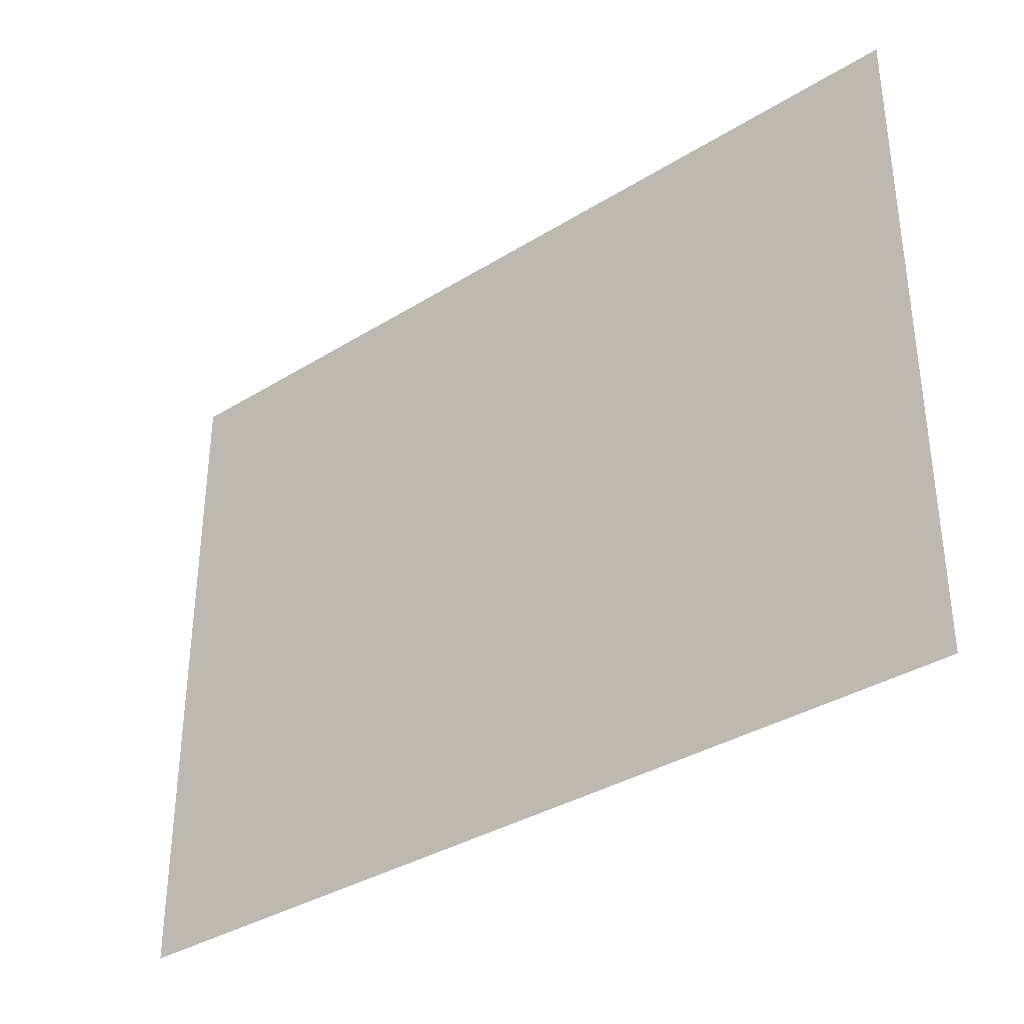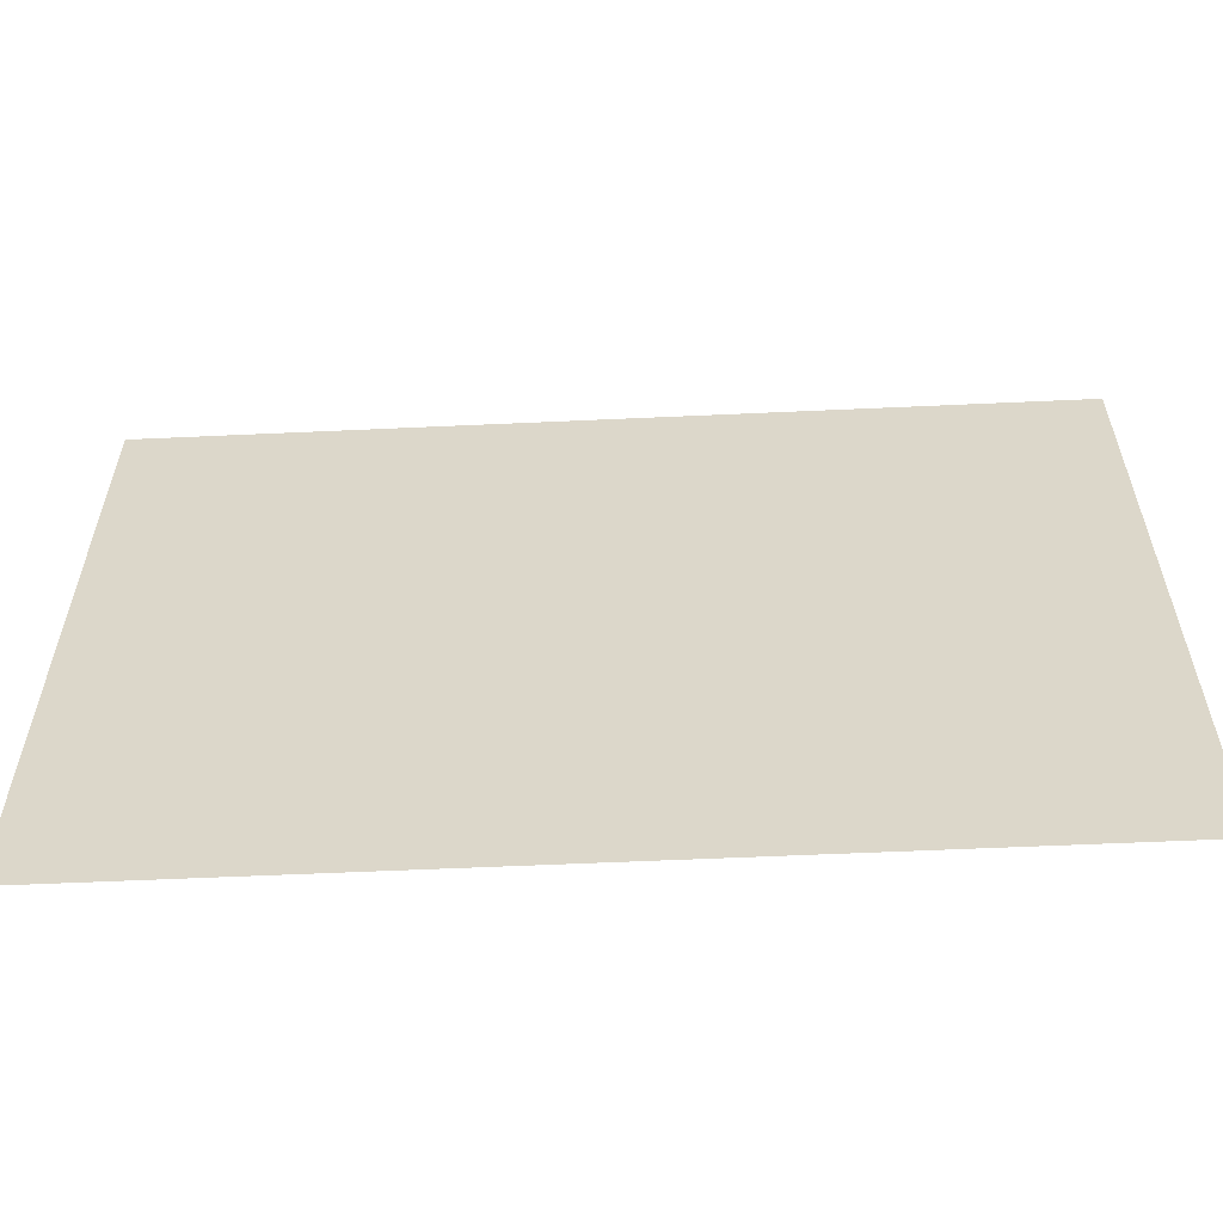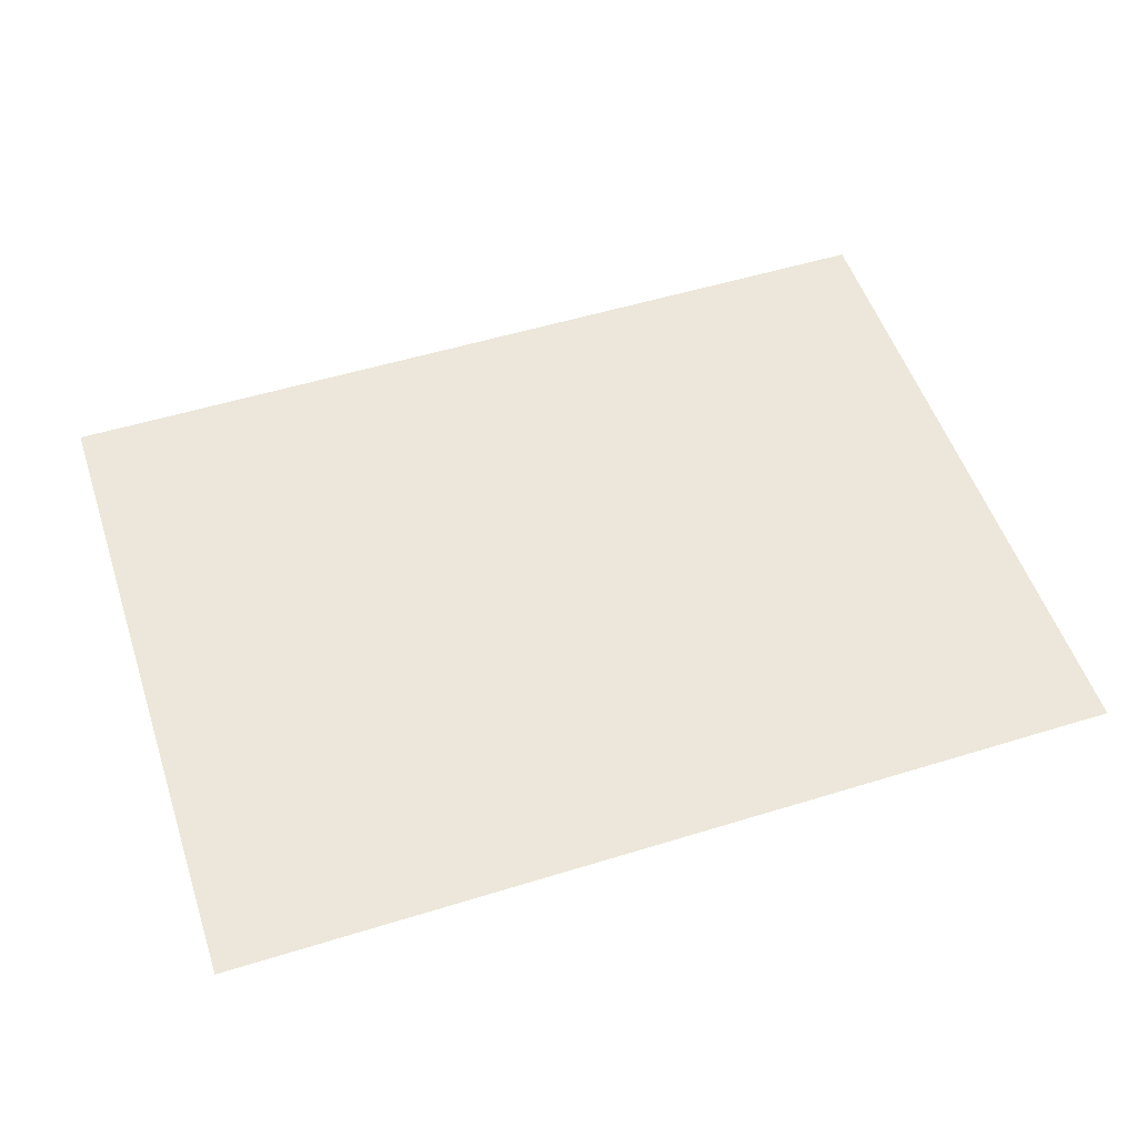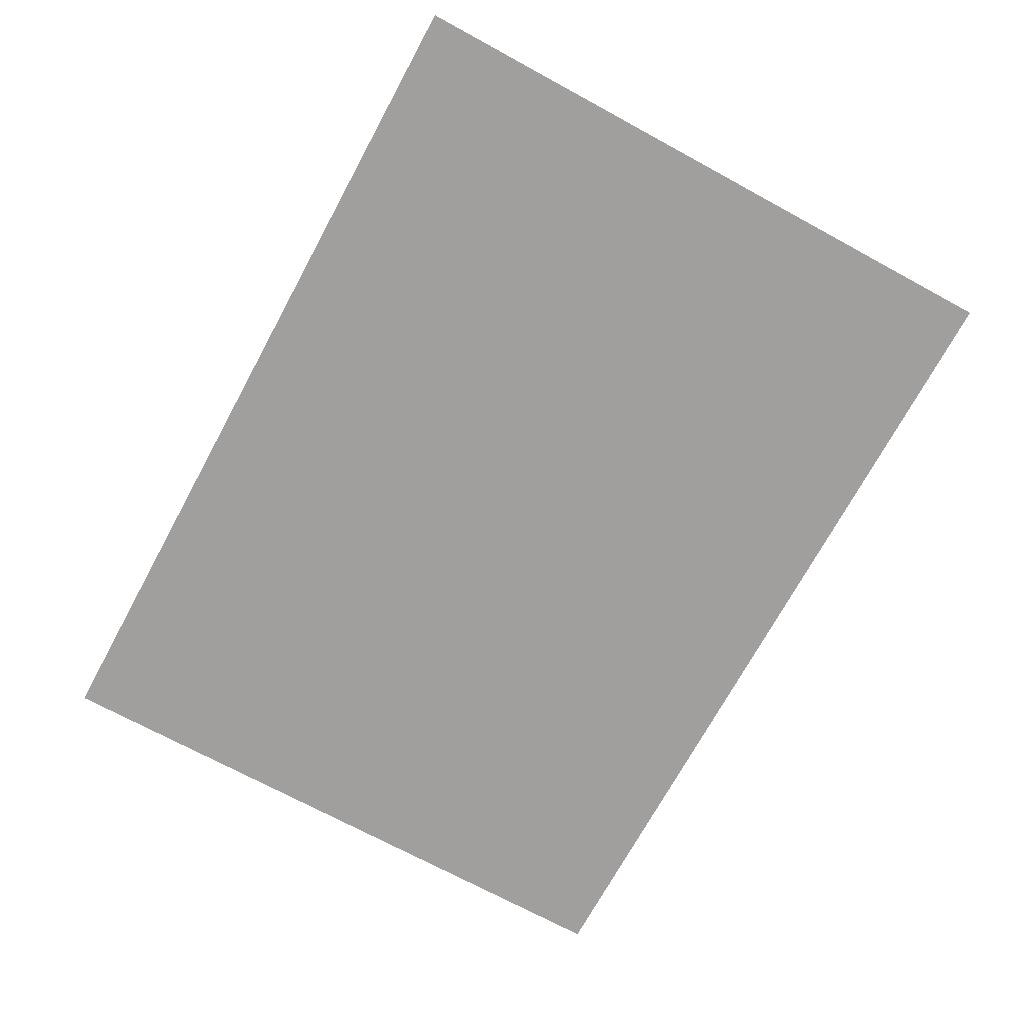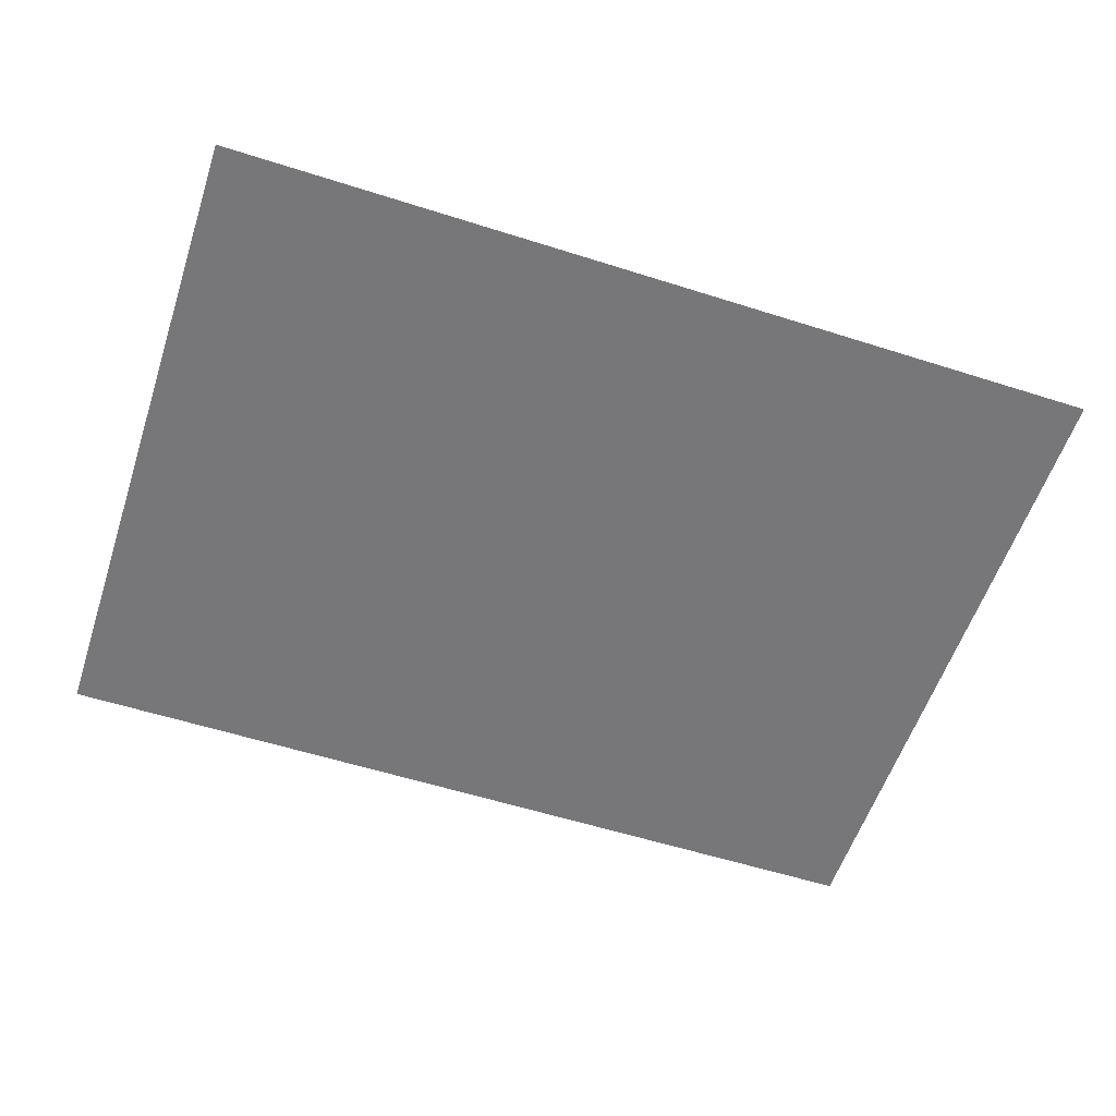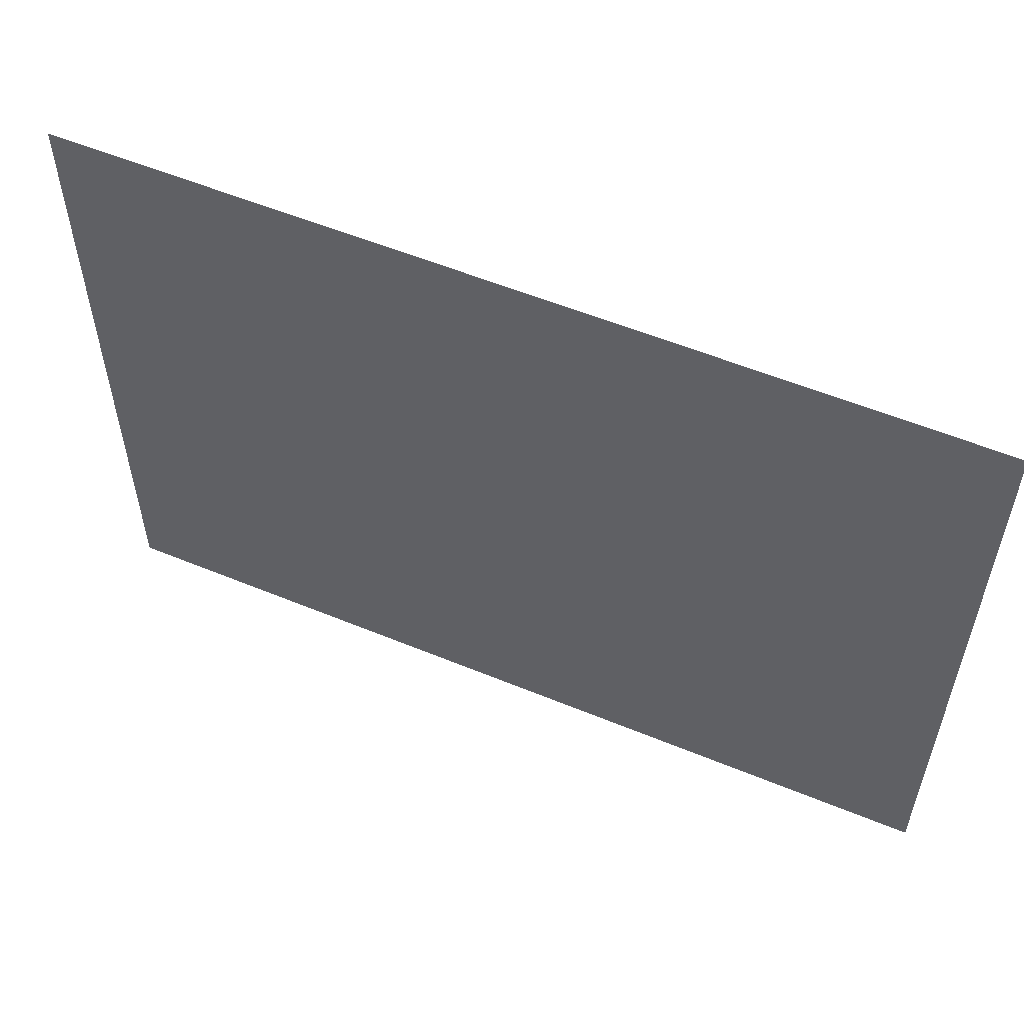
<metadata>
{"format":"obj","ext":"obj","renderer":"f3d","projection":"perspective","resolution":1024,"background":"white","views":[{"elev":-35.3,"azim":39.5,"up":"+Z"},{"elev":-58.4,"azim":2.7,"up":"+Z"},{"elev":53.0,"azim":161.7,"up":"+Y"},{"elev":-71.5,"azim":61.5,"up":"+Y"},{"elev":-57.2,"azim":-18.3,"up":"+Y"},{"elev":56.0,"azim":-156.6,"up":"+Z"}]}
</metadata>
<code>
o Plane
v 8 0 -6
v -8 0 -6
v 8 0 6
v -8 0 6
f 4 3 1 2

</code>
